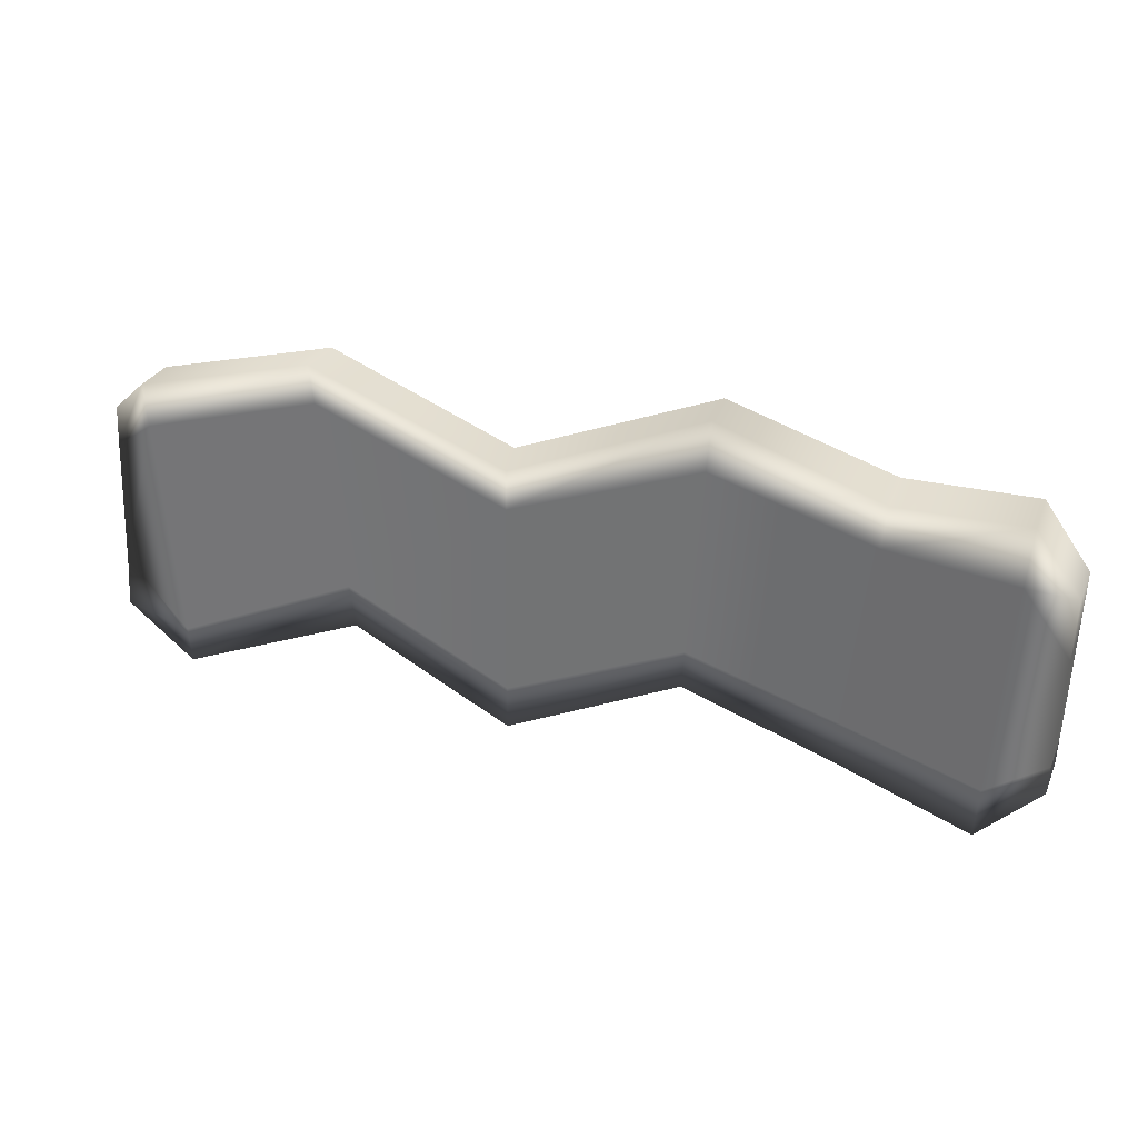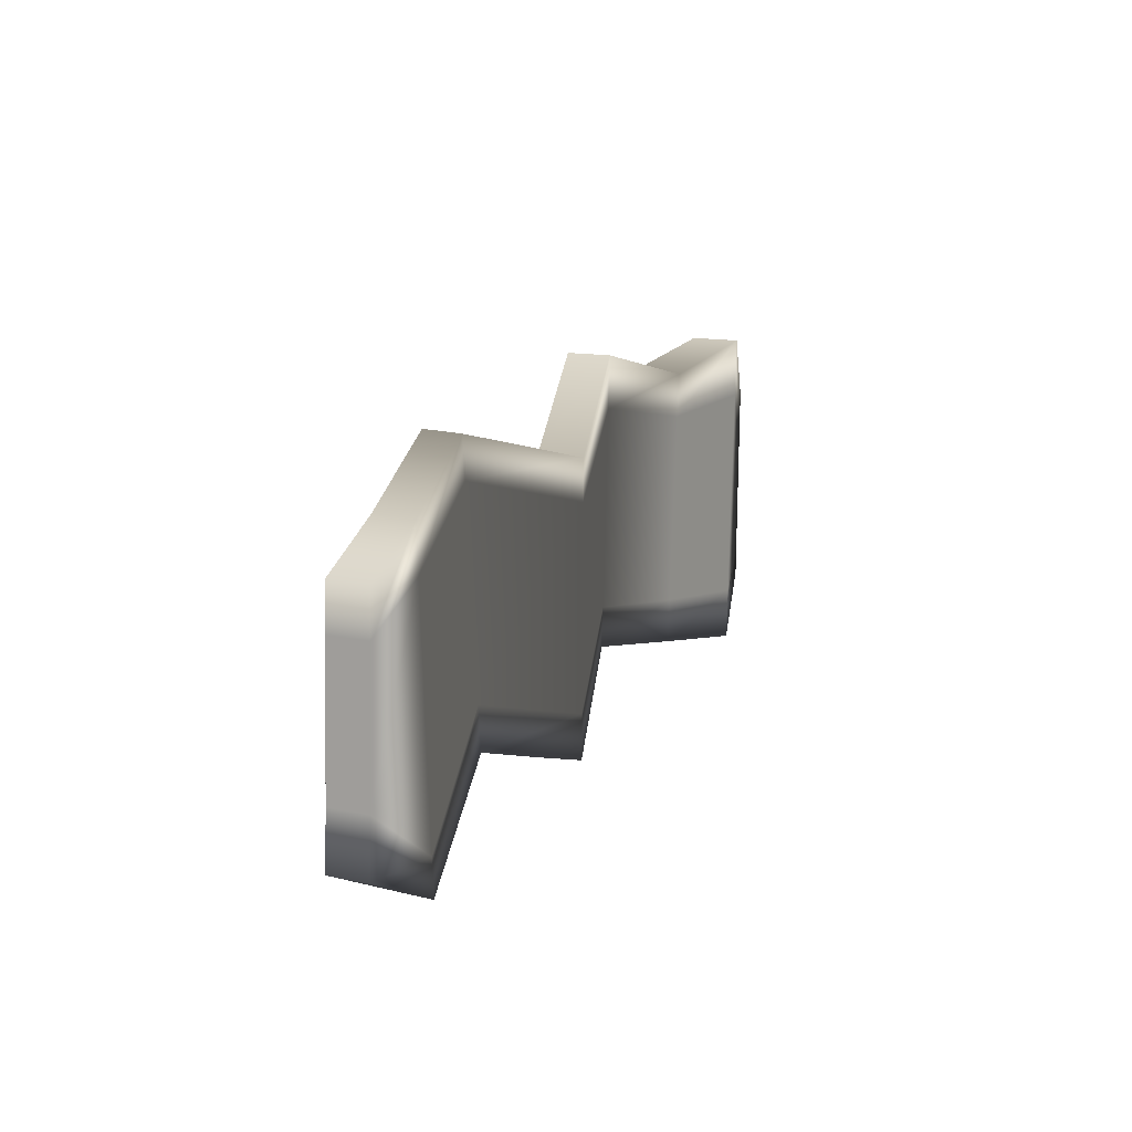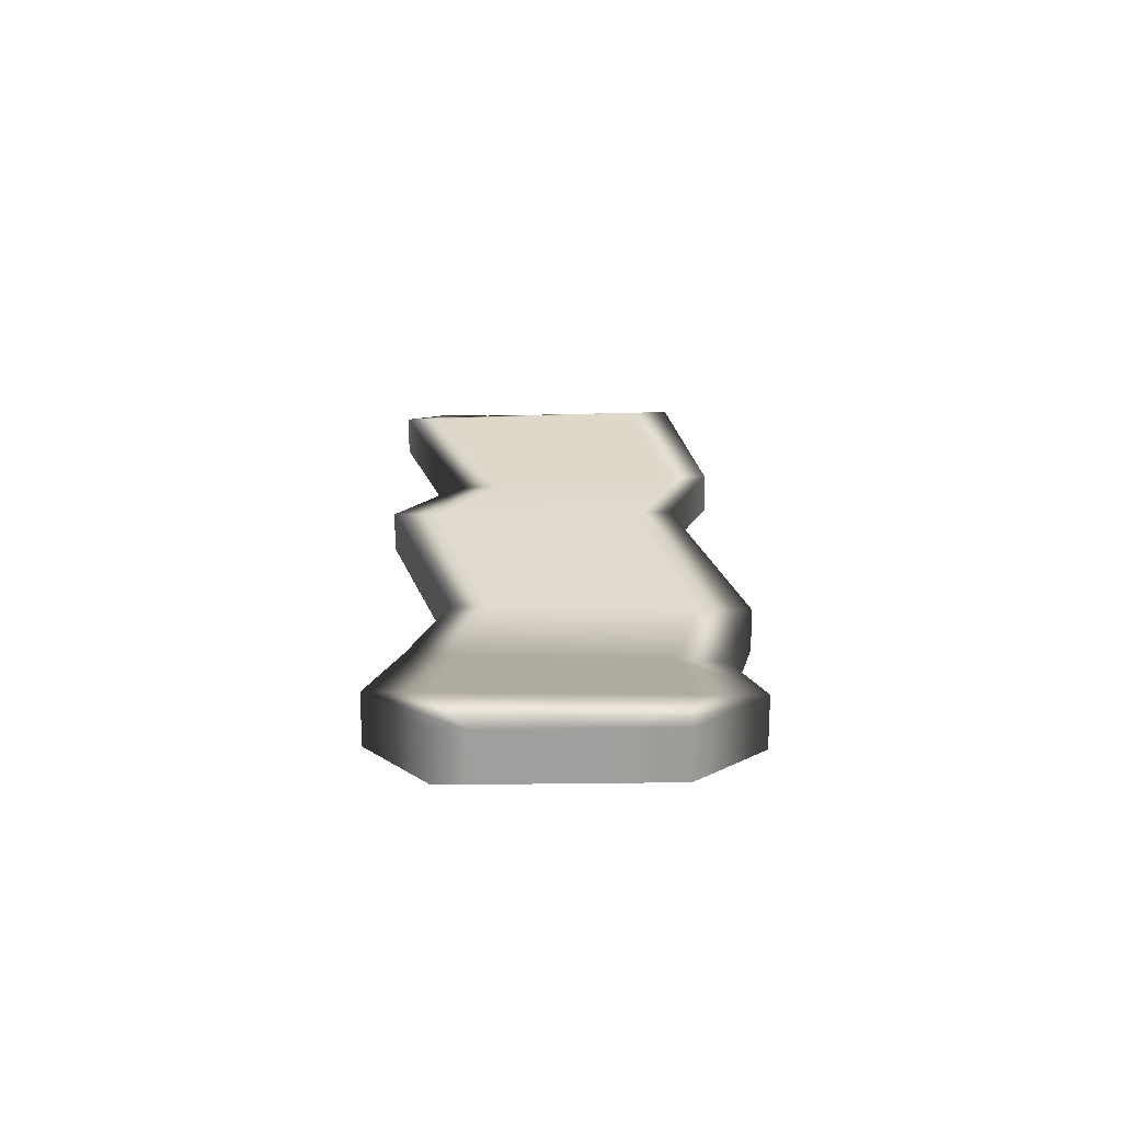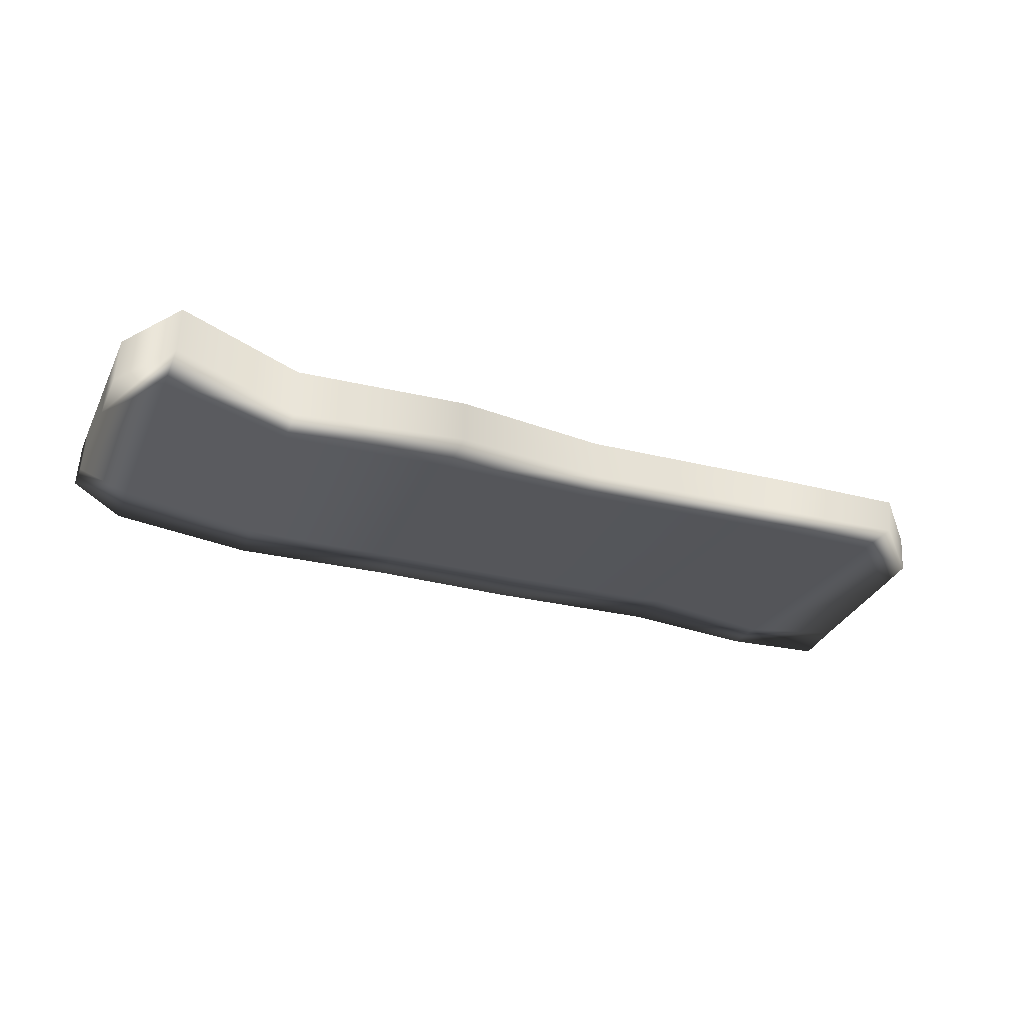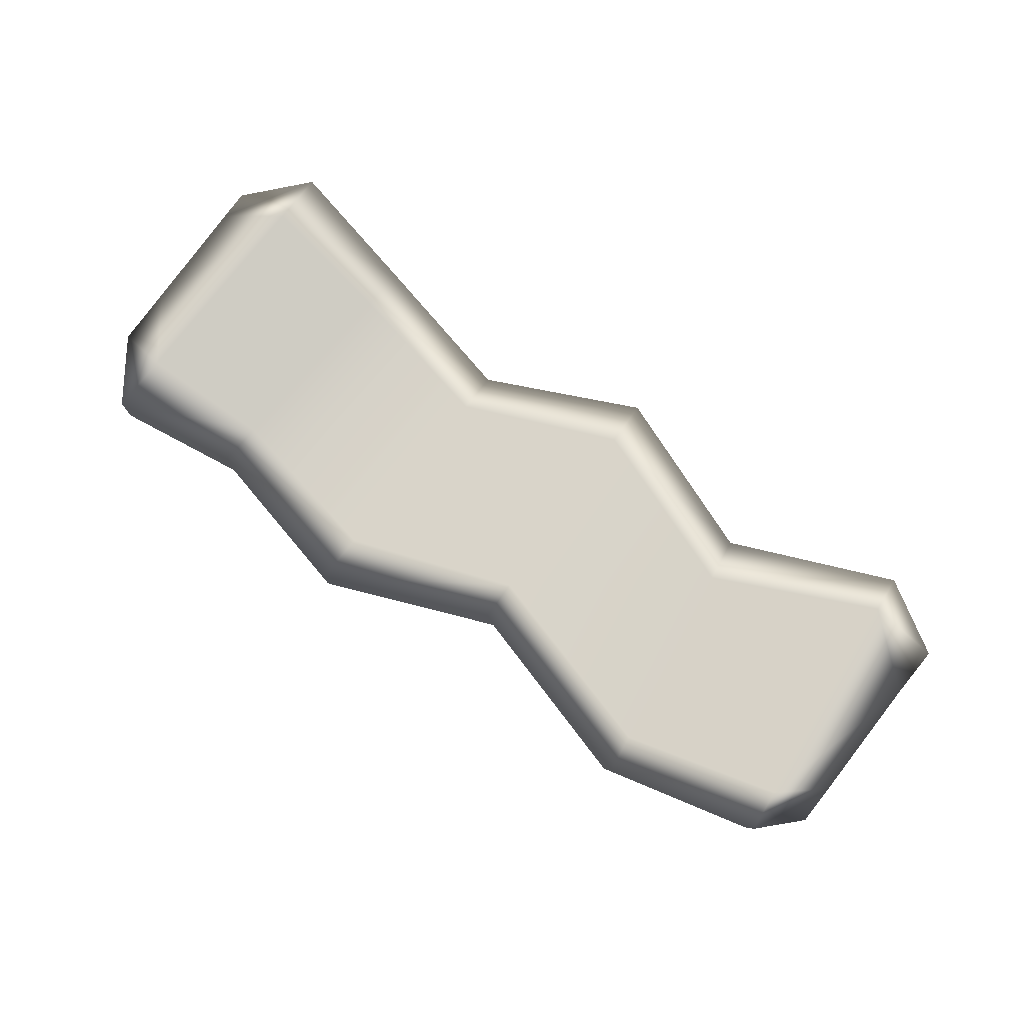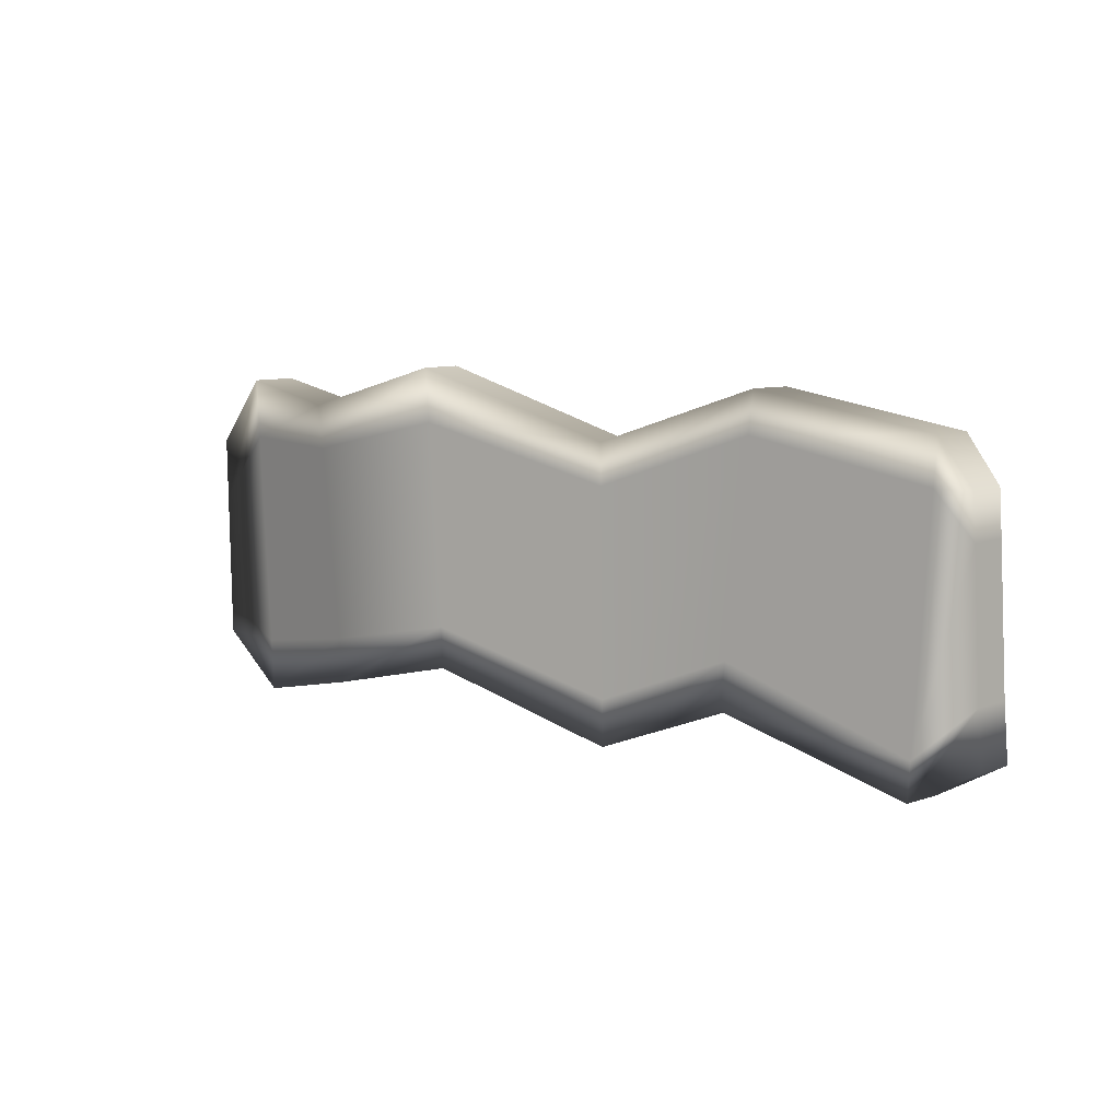
<metadata>
{"format":"obj","ext":"obj","renderer":"f3d","projection":"perspective","resolution":1024,"background":"white","views":[{"elev":33.0,"azim":-161.7,"up":"+Z"},{"elev":15.1,"azim":110.1,"up":"+Z"},{"elev":21.4,"azim":-92.2,"up":"+Y"},{"elev":-31.1,"azim":-23.6,"up":"+Y"},{"elev":77.5,"azim":34.7,"up":"+Y"},{"elev":8.5,"azim":40.2,"up":"+Z"}]}
</metadata>
<code>
o Cube
v 1.945 0.05167 -0.492
v 1.934 -0.1014 -0.492
v 1.886 0.05167 0.4256
v 1.875 -0.1014 0.4256
v -1.787 0.1509 -0.4725
v -1.796 -0.03885 -0.4725
v -1.801 0.1509 0.3663
v -1.81 -0.03885 0.3663
v -0.378 -0.1894 -0.4343
v -0.4573 -0.01534 0.7377
v -0.4573 -0.1894 0.7377
v -0.378 -0.01534 -0.4343
v 0.2886 -0.03599 0.4836
v 0.275 0.1319 -0.6726
v 0.3027 -0.03599 -0.6726
v 0.2609 0.1319 0.4836
v -1.002 -0.1361 -0.5832
v -1.117 0.06879 0.5605
v -1.117 -0.1361 0.5605
v -1.002 0.06879 -0.5832
v 1.051 -0.1487 0.7189
v 0.9553 0.008103 -0.4223
v 0.9248 -0.1487 -0.4223
v 1.082 0.008103 0.7189
v 1.698 -0.02906 0.5905
v 1.639 0.1259 -0.6626
v 1.619 -0.02906 -0.6626
v 1.718 0.1259 0.5905
v -1.555 -0.01988 -0.7045
v -1.623 0.1775 0.6354
v -1.627 -0.01988 0.6354
v -1.55 0.1775 -0.7045
v -1.789 0.1509 -0.3495
v -1.797 0.1509 0.1169
v -1.609 0.1775 0.3929
v -1.562 0.1775 -0.4926
v -1.798 -0.03885 -0.3495
v -1.806 -0.03885 0.1169
v 1.917 -0.1014 -0.2775
v 1.886 -0.1014 0.2566
v 1.686 -0.02906 0.412
v 1.628 -0.02906 -0.5129
v 1.928 0.05167 -0.2775
v 1.897 0.05167 0.2566
v -0.389 -0.1894 -0.271
v -0.443 -0.1894 0.5256
v -1.099 -0.1361 0.3827
v -1.02 -0.1361 -0.4024
v -0.389 -0.01534 -0.271
v -0.443 -0.01534 0.5256
v 0.2629 0.1319 0.3185
v 0.2727 0.1319 -0.4898
v 1.064 0.008103 0.5577
v 0.9753 0.008103 -0.2418
v 0.3005 -0.03599 -0.4898
v 0.2906 -0.03599 0.3185
v -1.614 -0.01988 0.3929
v -1.566 -0.01988 -0.4926
v -1.02 0.06879 -0.4024
v -1.099 0.06879 0.3827
v 1.707 0.1259 0.412
v 1.649 0.1259 -0.5129
v 0.9448 -0.1487 -0.2418
v 1.033 -0.1487 0.5577
f 35 34 7 30
f 31 30 7 8
f 37 33 5 6
f 41 40 4 25
f 40 44 3 4
f 27 26 1 2
f 17 20 12 9
f 47 46 11 19
f 13 16 10 11
f 51 50 10 16
f 53 51 16 24
f 21 24 16 13
f 9 12 14 15
f 46 56 13 11
f 57 47 19 31
f 29 32 20 17
f 11 10 18 19
f 50 60 18 10
f 25 28 24 21
f 61 53 24 28
f 15 14 22 23
f 56 64 21 13
f 44 61 28 3
f 4 3 28 25
f 23 22 26 27
f 64 41 25 21
f 6 5 32 29
f 38 57 31 8
f 19 18 30 31
f 60 35 30 18
f 20 32 36 59
f 59 36 35 60
f 6 29 58 37
f 37 58 57 38
f 23 27 42 63
f 63 42 41 64
f 1 26 62 43
f 43 62 61 44
f 15 23 63 55
f 55 63 64 56
f 26 22 54 62
f 62 54 53 61
f 12 20 59 49
f 49 59 60 50
f 29 17 48 58
f 58 48 47 57
f 9 15 55 45
f 45 55 56 46
f 22 14 52 54
f 54 52 51 53
f 14 12 49 52
f 52 49 50 51
f 17 9 45 48
f 48 45 46 47
f 2 1 43 39
f 39 43 44 40
f 27 2 39 42
f 42 39 40 41
f 8 7 34 38
f 38 34 33 37
f 32 5 33 36
f 36 33 34 35

</code>
